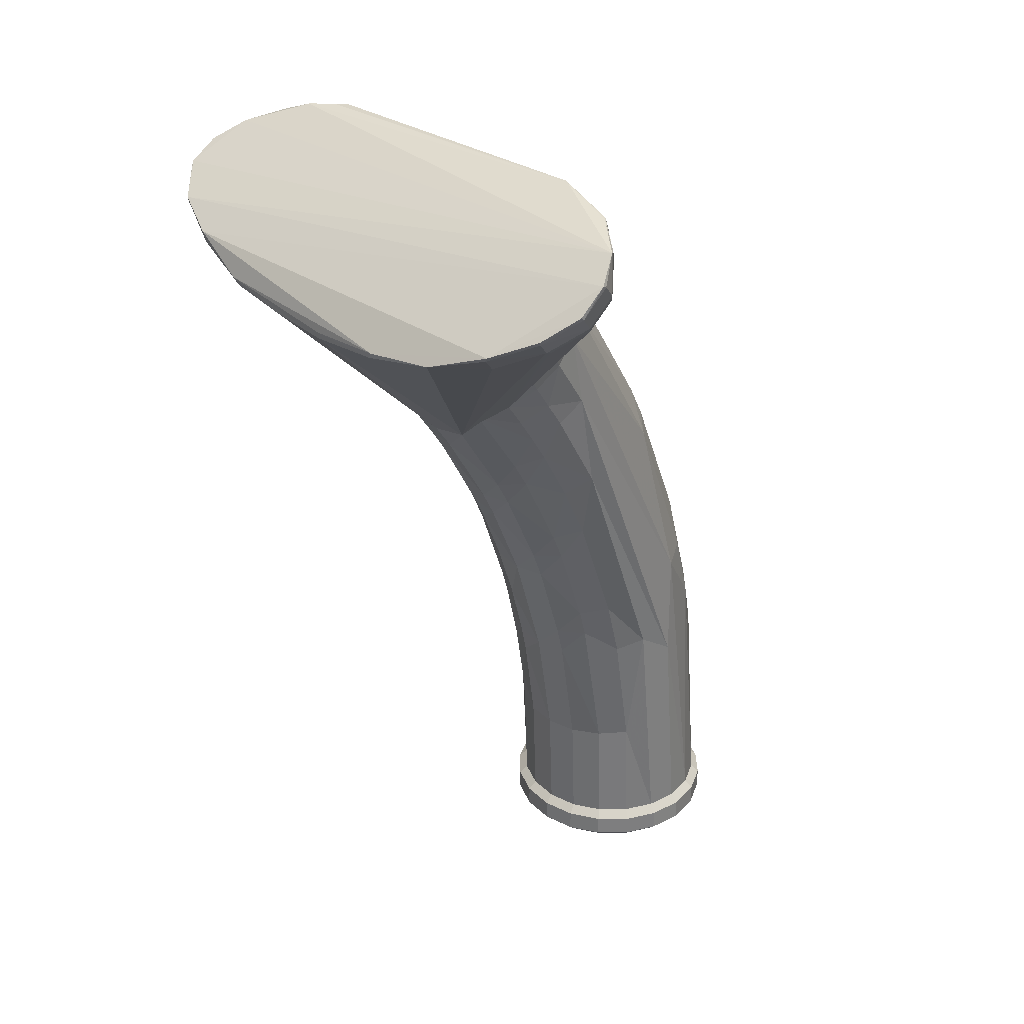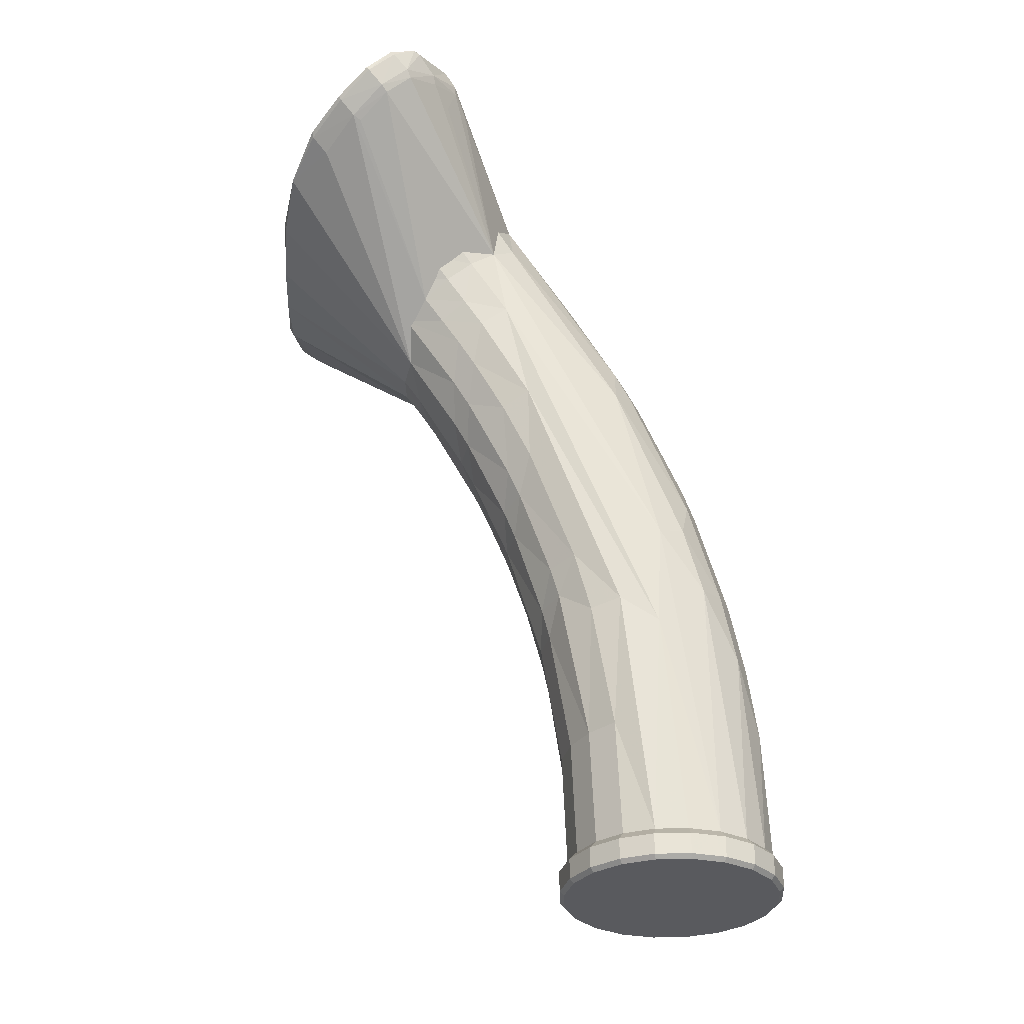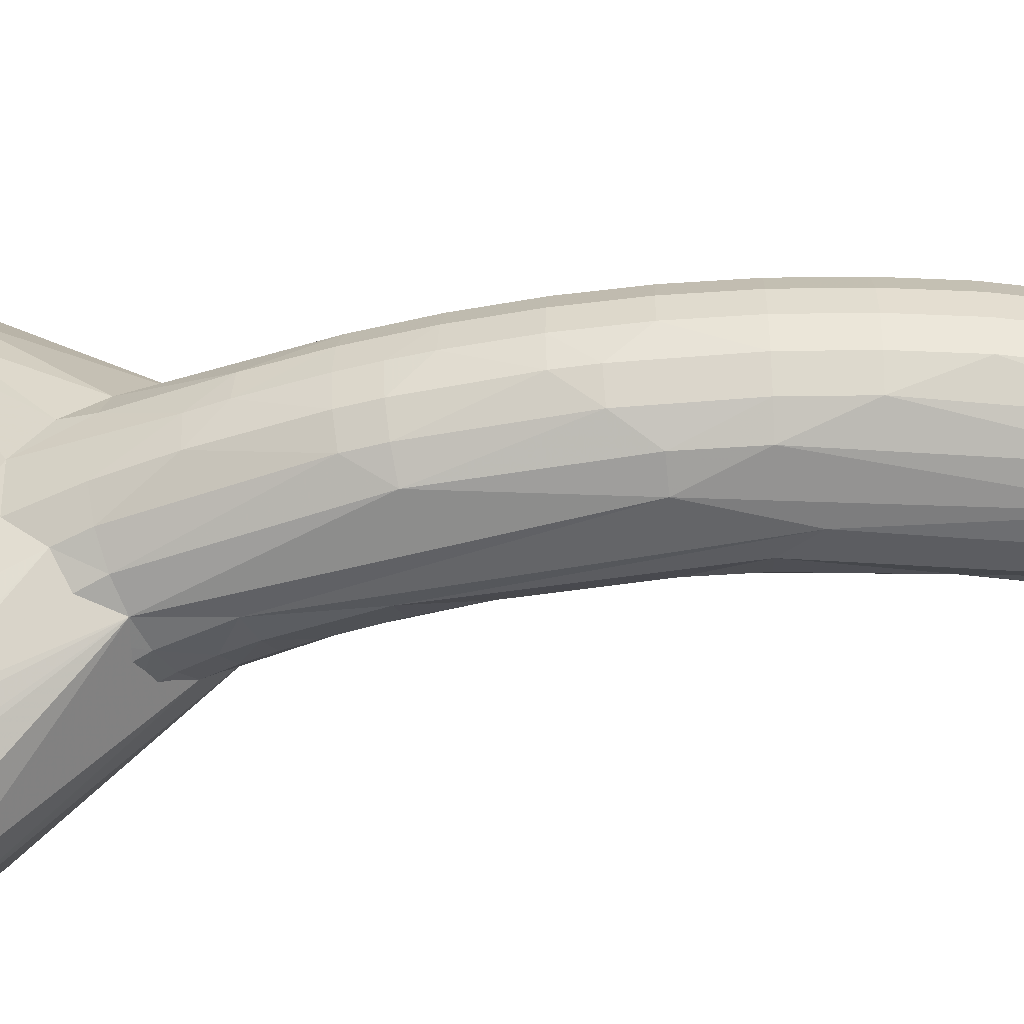
<metadata>
{"format":"obj","ext":"obj","renderer":"f3d","projection":"perspective","resolution":1024,"background":"white","views":[{"elev":30.6,"azim":134.4,"up":"+Y"},{"elev":-31.6,"azim":173.7,"up":"+Y"},{"elev":-45.3,"azim":-100.4,"up":"+Z"}]}
</metadata>
<code>
o Pipe20cB_Pipe20c
v -0.5418 0.8033 0.01529
v -0.5381 0.8033 0.008041
v -0.541 0.8043 0.01589
v -0.5476 0.8033 0.02105
v -0.5368 0.8033 2e-06
v -0.5548 0.8033 0.02474
v -0.5358 0.8043 2e-06
v -0.5839 0.8033 0.01529
v -0.5548 0.8033 -0.02474
v -0.5418 0.8033 -0.01529
v -0.5381 0.8033 -0.008036
v -0.5371 0.8043 -0.008349
v -0.5371 0.8093 -0.008349
v -0.541 0.8043 -0.01588
v -0.547 0.8043 -0.02186
v -0.541 0.8093 -0.01588
v -0.547 0.8093 -0.02186
v -0.5426 0.8113 -0.01469
v -0.5391 0.8113 -0.007723
v -0.5482 0.8113 -0.02022
v -0.5551 0.8113 -0.02377
v -0.5628 0.8113 -0.025
v -0.5545 0.8093 -0.0257
v -0.5628 0.8093 -0.02702
v -0.5545 0.8043 -0.0257
v -0.5628 0.8043 -0.02702
v -0.5712 0.8043 -0.0257
v -0.5628 0.8033 -0.02601
v -0.5709 0.8033 -0.02474
v -0.5781 0.8033 -0.02104
v -0.5839 0.8033 -0.01529
v -0.5787 0.8043 -0.02186
v -0.5847 0.8043 -0.01588
v -0.5787 0.8093 -0.02186
v -0.5847 0.8093 -0.01588
v -0.5775 0.8113 -0.02022
v -0.5712 0.8093 -0.0257
v -0.5706 0.8113 -0.02378
v -0.5865 0.8437 4e-06
v -0.5853 0.8436 0.007729
v -0.5817 0.8433 0.0147
v -0.5829 0.8617 0.007731
v -0.5841 0.8619 5e-06
v -0.5794 0.8611 0.0147
v -0.5739 0.8602 0.02023
v -0.5759 0.8787 0.0147
v -0.5794 0.8795 0.007735
v -0.5684 0.886 0.02024
v -0.5712 0.8961 0.01471
v -0.5746 0.8971 0.007742
v -0.5758 0.8975 1.5e-05
v -0.5688 0.9144 0.007756
v -0.5699 0.9148 2.6e-05
v -0.5655 0.9131 0.01473
v -0.5618 0.9312 0.007787
v -0.5629 0.9317 5e-05
v -0.5586 0.9298 0.01477
v -0.559 0.94 7.2e-05
v -0.5538 0.9476 0.007861
v -0.5549 0.9481 0.000106
v -0.5507 0.9459 0.01486
v -0.5447 0.9633 0.008072
v -0.5409 0.9716 0.000397
v -0.5296 0.9857 0.009595
v -0.5267 0.9835 0.01735
v -0.5246 0.9927 0.0118
v -0.5223 0.9906 0.02054
v -0.5203 0.9994 0.01666
v -0.5207 1 0.004363
v -0.5182 0.9973 0.02688
v -0.5138 1.004 0.03795
v -0.5123 1.015 0.04222
v -0.5138 1.012 0.0264
v -0.5092 1.014 0.05163
v -0.5077 1.017 0.04802
v -0.5113 1.017 0.03807
v -0.5051 1.015 0.05559
v -0.5069 1.018 0.04657
v -0.5105 1.018 0.03612
v -0.5041 1.016 0.05501
v -0.5003 1.018 0.05655
v -0.4991 1.012 0.06217
v -0.4896 1.008 0.06897
v -0.493 1.015 0.06344
v -0.5002 1.011 0.06209
v -0.5038 1.008 0.0588
v -0.4884 1.008 0.06879
v -0.4949 1.005 0.06417
v -0.4801 1.004 0.06851
v -0.4829 1.002 0.0652
v -0.4713 0.9983 0.06101
v -0.4803 1.004 0.06905
v -0.4704 0.9988 0.06085
v -0.4776 1.006 0.06843
v -0.4779 1.007 0.06857
v -0.4872 1.01 0.06933
v -0.4696 1.001 0.06077
v -0.4649 0.9965 0.04927
v -0.4697 1.001 0.06102
v -0.4648 0.9973 0.04942
v -0.4604 0.9874 0.002714
v -0.4621 0.9905 0.03492
v -0.4853 1.011 -0.06223
v -0.485 1.011 0.0689
v -0.5039 1.021 0.0442
v -0.4995 1.017 0.05747
v -0.4917 1.015 0.06401
v -0.5009 1.02 0.05026
v -0.5 1.018 -0.04907
v -0.5056 1.021 -0.03275
v -0.5061 1.021 0.04128
v -0.5062 1.021 -0.0316
v -0.5009 1.019 -0.0484
v -0.5084 1.017 -0.02859
v -0.5037 1.015 -0.04667
v -0.5039 1.013 -0.04664
v -0.5107 1.012 -0.02217
v -0.5149 1.006 -0.01261
v -0.5067 1.01 -0.0422
v -0.5017 1.006 -0.04825
v -0.4949 1.002 -0.0534
v -0.4979 1.01 -0.05339
v -0.5072 1 -0.03826
v -0.512 0.9936 -0.02799
v -0.5063 0.9891 -0.03249
v -0.4946 0.9903 -0.04217
v -0.5001 0.9841 -0.03328
v -0.4885 0.9966 -0.0535
v -0.4849 1 -0.05921
v -0.4785 0.995 -0.05334
v -0.4909 1.005 -0.05968
v -0.4835 1.002 -0.06039
v -0.4766 0.996 -0.05409
v -0.4899 1.007 -0.06072
v -0.4799 1.005 -0.06173
v -0.473 0.9996 -0.05561
v -0.4863 1.011 -0.06212
v -0.4792 1.006 -0.06166
v -0.4726 1.001 -0.05596
v -0.466 0.9958 -0.04643
v -0.4663 0.9946 -0.04564
v -0.4614 0.9904 -0.03242
v -0.47 0.991 -0.04406
v -0.4604 0.986 0.002602
v -0.46 0.9873 -0.01507
v -0.4614 0.987 0.01871
v -0.4597 0.9888 -0.016
v -0.4632 0.9883 0.0345
v -0.4658 0.9943 0.04974
v -0.4665 0.994 0.05061
v -0.4705 0.9891 0.04743
v -0.4749 0.9948 0.05858
v -0.4948 0.9789 0.0364
v -0.4949 0.9903 0.05068
v -0.5009 0.9839 0.0397
v -0.5015 0.9953 0.05039
v -0.5074 0.9889 0.03911
v -0.5077 0.9998 0.04591
v -0.5135 0.9936 0.03456
v -0.5182 0.9872 0.0274
v -0.5226 0.9802 0.02363
v -0.5125 0.9826 0.03173
v -0.5171 0.9759 0.02765
v -0.506 0.9777 0.03256
v -0.5108 0.9712 0.02879
v -0.4998 0.9728 0.03035
v -0.4942 0.9684 0.02542
v -0.5045 0.9665 0.02721
v -0.5092 0.9601 0.02563
v -0.4989 0.9623 0.02306
v -0.5035 0.956 0.02181
v -0.4945 0.959 0.01683
v -0.4989 0.9528 0.01595
v -0.487 0.9627 0.01013
v -0.4822 0.9685 0.01169
v -0.4812 0.9677 0.001805
v -0.4938 0.9685 -0.02218
v -0.4939 0.9791 -0.03059
v -0.4993 0.9729 -0.02663
v -0.5043 0.9666 -0.02494
v -0.5054 0.9778 -0.0284
v -0.5105 0.9713 -0.02635
v -0.5116 0.9826 -0.0272
v -0.5167 0.976 -0.02507
v -0.5171 0.987 -0.02301
v -0.5223 0.9802 -0.02119
v -0.5218 0.9907 -0.01629
v -0.5167 0.9973 -0.01985
v -0.527 0.9837 -0.01513
v -0.5297 0.9858 -0.007352
v -0.5399 0.971 -0.007507
v -0.52 0.9578 -0.0252
v -0.5136 0.9535 -0.02395
v -0.509 0.9601 -0.02424
v -0.5034 0.9561 -0.02052
v -0.4987 0.9624 -0.02101
v -0.5078 0.9496 -0.02032
v -0.512 0.943 -0.02023
v -0.5073 0.9401 -0.01463
v -0.4992 0.9439 0.000375
v -0.496 0.9508 -0.007488
v -0.495 0.9501 0.000556
v -0.4915 0.9568 -0.007476
v -0.4943 0.959 -0.01499
v -0.496 0.9508 0.008625
v -0.5003 0.9446 0.00829
v -0.5043 0.9382 0.008089
v -0.5074 0.9401 0.01516
v -0.5137 0.9535 0.02482
v -0.5201 0.9578 0.02608
v -0.5155 0.9646 0.02698
v -0.526 0.9327 0.02401
v -0.5199 0.9294 0.02045
v -0.5217 0.9131 0.01478
v -0.5153 0.9184 0.007837
v -0.5113 0.9335 0.01499
v -0.5161 0.9363 0.02057
v -0.5108 0.9246 0.000124
v -0.5082 0.9318 -0.00761
v -0.5118 0.9252 -0.007639
v -0.5113 0.9335 -0.01463
v -0.5199 0.9294 -0.0202
v -0.526 0.9327 -0.02376
v -0.5498 0.9354 -0.0202
v -0.5507 0.9459 -0.01464
v -0.5538 0.9476 -0.007648
v -0.5548 0.9379 -0.01465
v -0.5579 0.9395 -0.00767
v -0.5688 0.9144 -0.007703
v -0.5268 0.9154 -0.0202
v -0.5217 0.9131 -0.01466
v -0.5248 0.906 -0.01467
v -0.5215 0.9047 -0.007688
v -0.5243 0.8976 -0.007697
v -0.5185 0.9116 0.007804
v -0.5142 0.9179 8.8e-05
v -0.5243 0.8976 0.007767
v -0.5248 0.906 0.01476
v -0.5299 0.9081 0.02029
v -0.5465 0.906 0.02505
v -0.5536 0.9275 0.02031
v -0.5659 0.8945 0.02025
v -0.5616 0.8842 0.02379
v -0.5487 0.8724 0.02379
v -0.54 0.8784 0.02024
v -0.5419 0.8708 0.02024
v -0.5346 0.877 0.01471
v -0.5325 0.8844 0.01472
v -0.5291 0.8833 0.007749
v -0.5231 0.8972 3.5e-05
v -0.5325 0.8844 -0.01468
v -0.5378 0.886 -0.02021
v -0.5593 0.8925 -0.02377
v -0.5659 0.8945 -0.02022
v -0.5685 0.9047 -0.01468
v -0.5759 0.8787 -0.01469
v -0.5794 0.8795 -0.007717
v -0.5805 0.8798 9e-06
v -0.5829 0.8617 -0.00772
v -0.5794 0.8611 -0.01469
v -0.5705 0.8775 -0.02022
v -0.558 0.866 -0.02499
v -0.5487 0.8724 -0.02377
v -0.5419 0.8708 -0.02022
v -0.533 0.8688 -0.007714
v -0.5312 0.8761 -0.007712
v -0.5319 0.8685 1.3e-05
v -0.533 0.8688 0.007739
v -0.5346 0.8614 0.007736
v -0.5381 0.8621 0.01471
v -0.5415 0.8393 0.0147
v -0.5406 0.8469 0.0147
v -0.538 0.839 0.007731
v -0.5367 0.8388 5e-06
v -0.538 0.839 -0.007721
v -0.5415 0.8393 -0.01469
v -0.547 0.8398 -0.02022
v -0.5378 0.8113 3e-06
v -0.5358 0.8093 3e-06
v -0.5391 0.8113 0.007728
v -0.5426 0.8113 0.0147
v -0.5371 0.8093 0.008354
v -0.5371 0.8043 0.008354
v -0.541 0.8093 0.01589
v -0.547 0.8093 0.02187
v -0.5482 0.8113 0.02023
v -0.5545 0.8093 0.0257
v -0.547 0.8043 0.02187
v -0.5545 0.8043 0.0257
v -0.5628 0.8043 0.02703
v -0.5712 0.8043 0.0257
v -0.5628 0.8093 0.02703
v -0.5628 0.8033 0.02601
v -0.5709 0.8033 0.02474
v -0.5781 0.8033 0.02105
v -0.5787 0.8043 0.02187
v -0.5847 0.8043 0.01589
v -0.5787 0.8093 0.02187
v -0.5712 0.8093 0.0257
v -0.5775 0.8113 0.02023
v -0.5847 0.8093 0.01589
v -0.5886 0.8093 0.008353
v -0.5831 0.8113 0.0147
v -0.5866 0.8113 0.007727
v -0.5878 0.8113 2e-06
v -0.5866 0.8113 -0.007724
v -0.5899 0.8093 2e-06
v -0.5899 0.8043 2e-06
v -0.5886 0.8093 -0.00835
v -0.5886 0.8043 -0.00835
v -0.5876 0.8033 -0.008037
v -0.5889 0.8033 2e-06
v -0.5876 0.8033 0.00804
v -0.5886 0.8043 0.008353
v -0.5831 0.8113 -0.01469
v -0.5706 0.8113 0.02378
v -0.5628 0.8113 0.025
v -0.5551 0.8113 0.02378
v -0.5461 0.8476 0.02023
v -0.5346 0.877 -0.01468
v -0.5853 0.8436 -0.007722
v -0.5719 0.9058 -0.007709
v -0.5218 0.9691 0.02571
v -0.5275 0.9731 0.02195
v -0.5458 0.964 0.000248
v -0.5197 0.9996 -0.008549
v -0.4932 1.016 -0.05783
v -0.4917 1.016 -0.05875
v -0.4973 1.012 -0.05439
v -0.5476 0.8033 -0.02104
f 283 1 2
f 3 4 1
f 7 2 5
f 12 5 11
f 11 2 313
f 10 12 11
f 13 7 12
f 16 12 14
f 330 14 10
f 17 14 15
f 18 13 16
f 20 16 17
f 21 17 23
f 22 23 24
f 24 25 26
f 23 15 25
f 28 25 9
f 9 15 330
f 27 28 29
f 24 27 37
f 32 29 30
f 33 30 31
f 34 33 35
f 37 32 34
f 36 35 315
f 38 34 36
f 22 37 38
f 82 85 88
f 305 321 306
f 64 66 69
f 267 268 269
f 258 43 47
f 40 41 44
f 52 50 49
f 123 120 121
f 220 233 231
f 45 44 41
f 325 191 226
f 206 205 173
f 57 55 54
f 65 66 64
f 90 87 88
f 225 191 189
f 83 84 82
f 86 77 74
f 320 276 264
f 87 92 83
f 89 93 92
f 93 94 92
f 94 99 95
f 97 100 99
f 93 98 97
f 107 96 104
f 274 19 275
f 112 105 110
f 113 110 109
f 121 122 131
f 252 264 263
f 126 127 125
f 129 133 130
f 131 132 129
f 132 136 133
f 132 137 135
f 139 135 138
f 135 103 138
f 140 136 139
f 133 141 143
f 198 222 223
f 38 261 253
f 149 102 98
f 228 225 227
f 152 150 91
f 155 156 157
f 157 158 159
f 156 86 158
f 159 71 70
f 158 74 71
f 160 70 67
f 162 159 160
f 163 160 161
f 165 162 163
f 164 157 162
f 165 166 164
f 164 153 155
f 168 167 166
f 169 170 168
f 211 168 165
f 171 172 170
f 248 249 237
f 276 20 277
f 214 235 215
f 271 319 286
f 321 260 315
f 181 178 179
f 182 179 180
f 180 177 196
f 182 183 181
f 181 125 127
f 184 185 183
f 183 124 125
f 40 305 304
f 36 260 261
f 69 326 190
f 18 275 19
f 48 46 45
f 65 61 324
f 194 196 195
f 253 224 184
f 322 257 51
f 243 48 45
f 208 173 171
f 245 239 244
f 245 247 248
f 326 188 187
f 241 57 54
f 210 169 211
f 186 224 225
f 229 56 228
f 318 286 319
f 241 242 243
f 200 218 219
f 201 219 199
f 236 215 235
f 320 266 265
f 267 266 250
f 41 304 303
f 215 236 218
f 182 180 194
f 274 280 278
f 273 281 280
f 192 262 253
f 60 58 59
f 56 53 52
f 212 210 240
f 230 231 232
f 269 270 272
f 236 250 233
f 265 274 275
f 250 237 249
f 195 196 204
f 212 213 217
f 223 263 262
f 205 206 202
f 270 269 268
f 254 261 256
f 259 321 39
f 277 20 21
f 278 282 279
f 19 279 13
f 280 284 282
f 279 283 7
f 282 3 283
f 284 288 3
f 281 285 284
f 286 287 285
f 285 289 288
f 288 6 4
f 289 293 6
f 287 290 289
f 290 294 293
f 292 291 290
f 291 295 294
f 295 297 8
f 298 291 299
f 301 296 298
f 316 298 299
f 300 301 298
f 302 297 301
f 304 301 303
f 322 255 256
f 239 238 214
f 305 302 304
f 306 307 305
f 307 314 302
f 309 308 307
f 35 310 309
f 315 309 306
f 310 31 311
f 312 310 311
f 313 308 312
f 8 314 313
f 65 64 62
f 318 292 287
f 317 299 292
f 319 272 270
f 40 43 39
f 211 163 323
f 232 233 234
f 323 161 324
f 240 323 243
f 221 231 222
f 150 93 91
f 144 201 145
f 327 109 328
f 329 113 327
f 131 329 134
f 116 329 122
f 113 115 112
f 115 187 112
f 187 114 112
f 114 69 112
f 69 79 112
f 79 111 112
f 328 109 110
f 105 108 110
f 108 328 110
f 116 119 115
f 119 187 115
f 326 114 187
f 119 184 187
f 184 65 187
f 65 66 187
f 66 326 187
f 326 69 114
f 80 74 77
f 76 79 69
f 326 66 69
f 76 72 79
f 205 146 148
f 75 78 111
f 78 108 111
f 108 105 111
f 103 137 328
f 65 201 323
f 108 107 328
f 107 95 328
f 77 82 106
f 78 75 108
f 75 81 108
f 81 106 108
f 106 107 108
f 134 329 327
f 122 120 116
f 120 184 116
f 184 119 116
f 120 122 184
f 122 131 184
f 92 323 173
f 196 201 184
f 72 111 79
f 76 66 72
f 74 72 65
f 72 66 65
f 74 75 72
f 173 148 151
f 80 81 75
f 99 100 103
f 100 140 103
f 140 138 103
f 106 84 107
f 104 95 107
f 99 328 95
f 92 94 95
f 80 106 81
f 82 84 106
f 80 77 106
f 130 196 129
f 130 133 196
f 133 201 196
f 129 184 131
f 202 323 201
f 133 143 201
f 143 142 201
f 142 145 201
f 202 205 323
f 205 173 323
f 74 323 86
f 83 86 323
f 140 139 138
f 98 102 100
f 102 147 100
f 147 140 100
f 147 142 140
f 142 141 140
f 83 92 96
f 173 89 92
f 85 83 82
f 92 104 96
f 142 147 145
f 144 146 202
f 101 145 147
f 141 142 143
f 134 328 137
f 151 152 173
f 152 89 173
f 85 86 83
f 148 146 102
f 146 144 102
f 144 101 102
f 101 147 102
f 152 91 89
f 150 148 149
f 150 151 148
f 67 161 160
f 283 3 1
f 3 288 4
f 7 283 2
f 12 7 5
f 2 1 293
f 1 4 293
f 4 6 293
f 293 294 295
f 295 8 313
f 313 312 311
f 311 31 30
f 30 29 28
f 28 9 30
f 9 330 30
f 330 10 11
f 11 5 2
f 293 295 2
f 295 313 2
f 313 311 330
f 311 30 330
f 330 11 313
f 10 14 12
f 13 279 7
f 16 13 12
f 330 15 14
f 17 16 14
f 18 19 13
f 20 18 16
f 21 20 17
f 22 21 23
f 24 23 25
f 23 17 15
f 28 26 25
f 9 25 15
f 27 26 28
f 24 26 27
f 32 27 29
f 33 32 30
f 34 32 33
f 37 27 32
f 36 34 35
f 38 37 34
f 22 24 37
f 85 86 88
f 88 87 83
f 83 82 88
f 305 39 321
f 66 68 69
f 69 63 64
f 63 325 62
f 64 63 62
f 273 274 269
f 274 267 269
f 43 42 47
f 47 50 51
f 51 258 47
f 44 46 47
f 47 42 44
f 42 40 44
f 47 46 50
f 46 49 50
f 49 54 52
f 121 125 123
f 125 124 123
f 232 231 233
f 231 221 220
f 221 219 220
f 303 300 41
f 300 45 41
f 58 60 226
f 60 325 226
f 325 63 191
f 226 228 58
f 173 208 206
f 208 207 206
f 57 61 59
f 59 55 57
f 55 52 54
f 65 67 66
f 88 156 154
f 90 89 87
f 88 154 90
f 226 191 225
f 191 190 189
f 83 96 84
f 86 85 77
f 276 277 264
f 264 252 320
f 252 251 320
f 87 89 92
f 89 91 93
f 93 97 94
f 94 97 99
f 97 98 100
f 93 149 98
f 107 84 96
f 274 278 19
f 112 111 105
f 113 112 110
f 121 120 122
f 263 223 252
f 223 222 230
f 223 230 252
f 125 121 126
f 121 131 128
f 126 121 128
f 131 129 128
f 129 132 133
f 131 134 132
f 132 135 136
f 132 134 137
f 139 136 135
f 135 137 103
f 140 141 136
f 133 136 141
f 223 193 198
f 193 194 195
f 198 193 197
f 195 197 193
f 36 261 38
f 261 254 253
f 149 148 102
f 322 229 255
f 229 228 227
f 228 226 225
f 227 255 229
f 152 151 150
f 155 154 156
f 157 156 158
f 156 88 86
f 159 158 71
f 158 86 74
f 160 159 70
f 162 157 159
f 163 162 160
f 165 164 162
f 164 155 157
f 165 168 166
f 164 166 153
f 168 170 167
f 169 171 170
f 211 169 168
f 171 173 172
f 237 235 238
f 235 214 238
f 238 248 237
f 276 18 20
f 215 207 216
f 207 208 216
f 216 214 215
f 286 281 271
f 271 272 319
f 315 306 321
f 321 259 260
f 181 127 178
f 182 181 179
f 180 179 177
f 182 184 183
f 181 183 125
f 184 186 185
f 183 185 124
f 40 39 305
f 315 260 36
f 260 256 261
f 69 73 118
f 73 117 118
f 191 63 190
f 63 69 190
f 69 118 326
f 18 276 275
f 48 242 49
f 49 46 48
f 46 44 45
f 57 241 61
f 241 324 61
f 324 161 65
f 194 180 196
f 254 224 253
f 224 186 184
f 257 258 51
f 51 53 322
f 53 229 322
f 300 316 45
f 316 243 45
f 171 217 208
f 217 216 208
f 239 213 212
f 212 244 239
f 244 246 245
f 248 238 239
f 239 245 248
f 187 189 190
f 190 326 187
f 54 49 242
f 242 241 54
f 210 209 169
f 227 225 224
f 225 189 186
f 189 187 186
f 187 185 186
f 53 56 229
f 56 58 228
f 319 246 244
f 244 318 319
f 48 243 242
f 243 323 241
f 323 324 241
f 220 219 218
f 219 201 200
f 201 202 200
f 221 199 219
f 199 204 201
f 204 203 201
f 235 237 250
f 250 236 235
f 275 276 265
f 276 320 265
f 265 266 267
f 266 234 250
f 41 40 304
f 218 200 207
f 200 206 207
f 207 215 218
f 193 192 194
f 192 182 194
f 274 273 280
f 273 271 281
f 22 38 262
f 38 253 262
f 184 182 192
f 184 192 253
f 56 55 58
f 55 59 58
f 59 62 325
f 325 60 59
f 51 50 53
f 50 52 53
f 52 55 56
f 212 209 210
f 240 317 244
f 317 318 244
f 244 212 240
f 251 252 232
f 252 230 232
f 271 273 272
f 273 269 272
f 234 233 250
f 233 220 236
f 220 218 236
f 265 267 274
f 249 268 267
f 267 250 249
f 204 199 197
f 199 198 197
f 204 197 195
f 217 171 209
f 171 169 209
f 209 212 217
f 192 193 223
f 263 21 262
f 21 22 262
f 192 223 262
f 200 202 206
f 202 176 174
f 205 202 174
f 176 175 174
f 268 249 247
f 249 248 247
f 247 270 268
f 256 255 254
f 255 227 224
f 254 255 224
f 39 43 259
f 43 258 259
f 258 257 259
f 21 263 277
f 263 264 277
f 278 280 282
f 19 278 279
f 280 281 284
f 279 282 283
f 282 284 3
f 284 285 288
f 281 286 285
f 286 318 287
f 285 287 289
f 288 289 6
f 289 290 293
f 287 292 290
f 290 291 294
f 292 299 291
f 291 296 295
f 295 296 297
f 298 296 291
f 301 297 296
f 316 300 298
f 300 303 301
f 302 314 297
f 304 302 301
f 256 260 259
f 259 257 256
f 257 322 256
f 214 216 213
f 216 217 213
f 213 239 214
f 305 307 302
f 306 309 307
f 307 308 314
f 309 310 308
f 35 33 310
f 315 35 309
f 310 33 31
f 312 308 310
f 313 314 308
f 8 297 314
f 59 61 62
f 61 65 62
f 318 317 292
f 317 316 299
f 270 247 246
f 247 245 246
f 246 319 270
f 40 42 43
f 211 165 163
f 234 266 251
f 266 320 251
f 251 232 234
f 323 163 161
f 210 211 323
f 243 316 317
f 240 210 323
f 243 317 240
f 230 222 231
f 222 198 221
f 198 199 221
f 150 149 93
f 144 202 201
f 327 113 109
f 329 115 113
f 131 122 329
f 116 115 329
f 80 75 74
f 205 202 146
f 65 184 201
f 77 85 82
f 92 83 323
f 72 75 111
f 76 69 66
f 173 205 148
f 99 103 328
f 129 196 184
f 74 65 323
f 92 95 104
f 101 144 145
f 134 327 328
f 67 65 161

</code>
